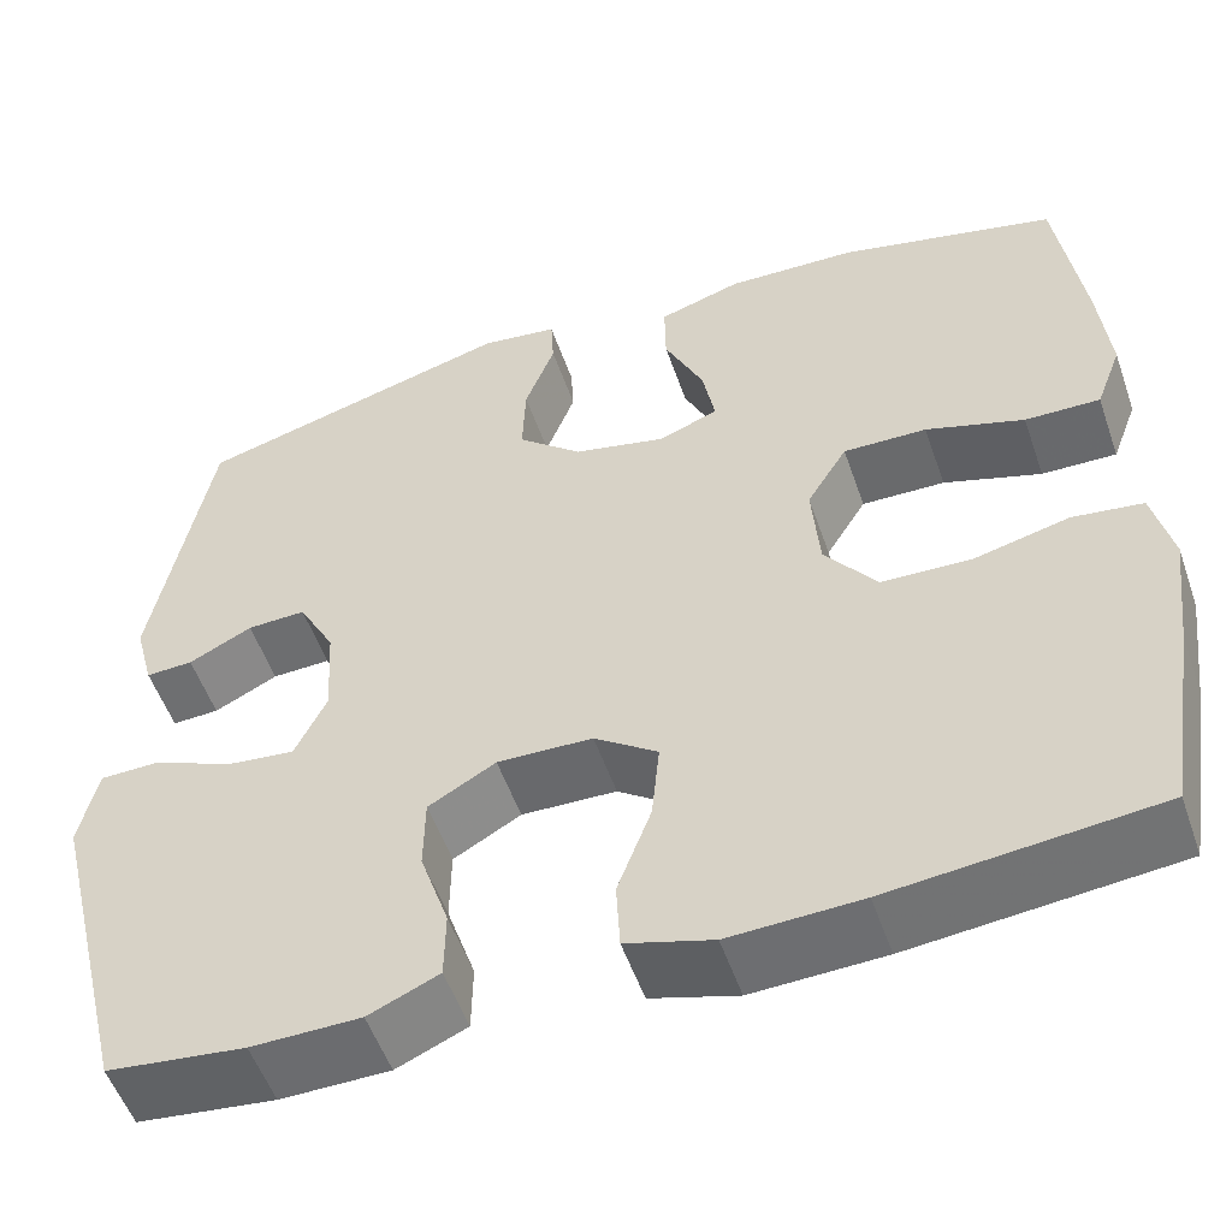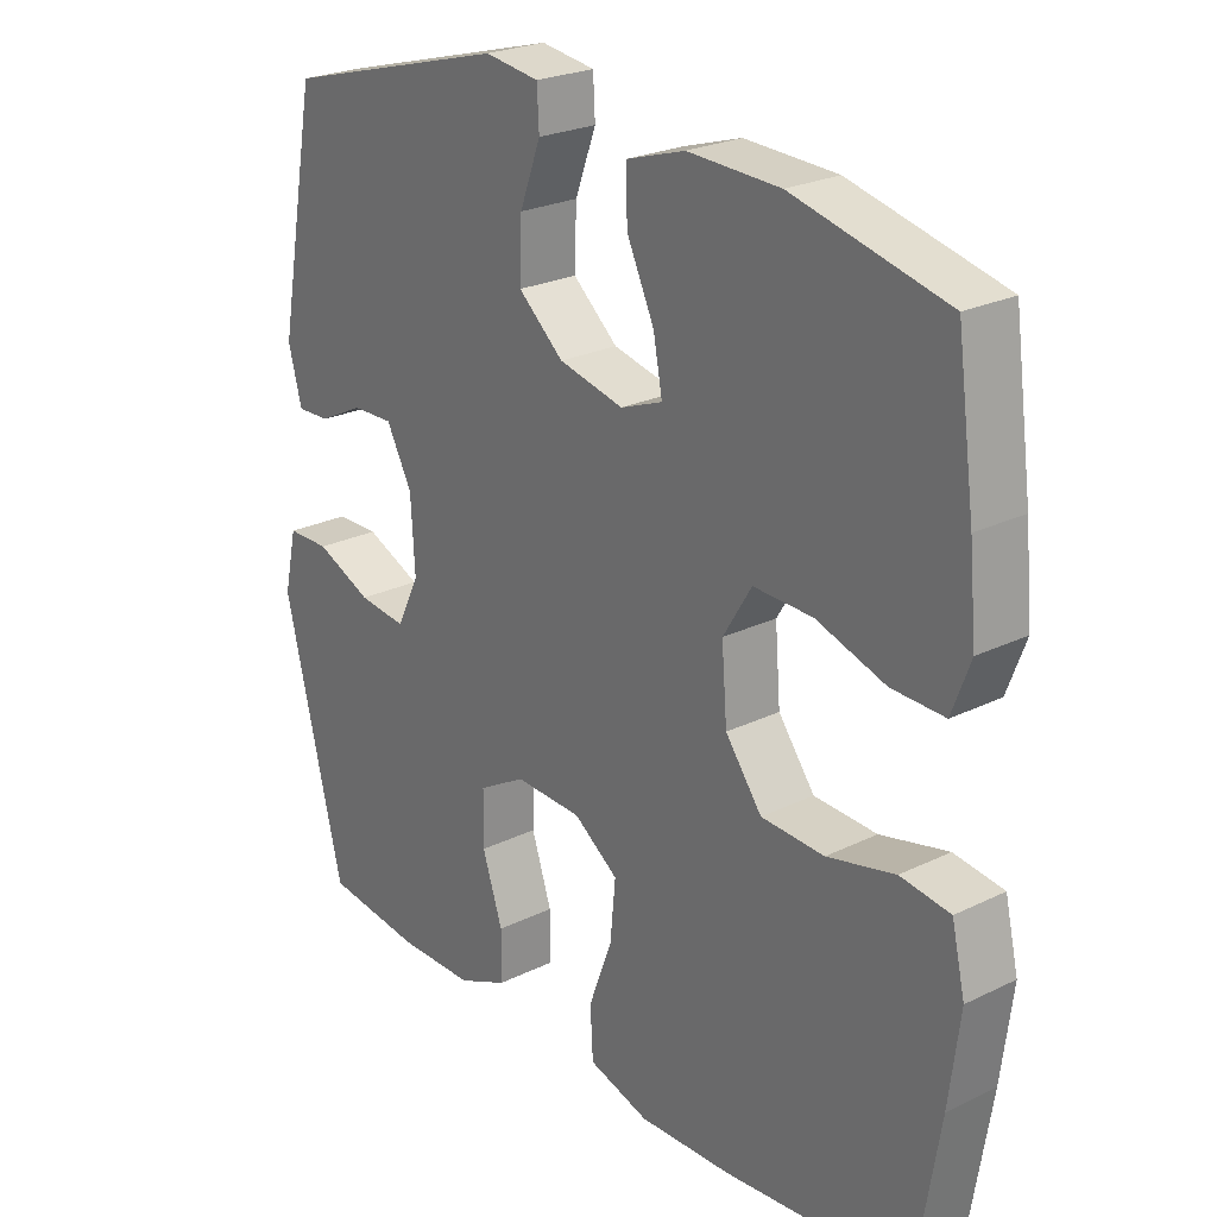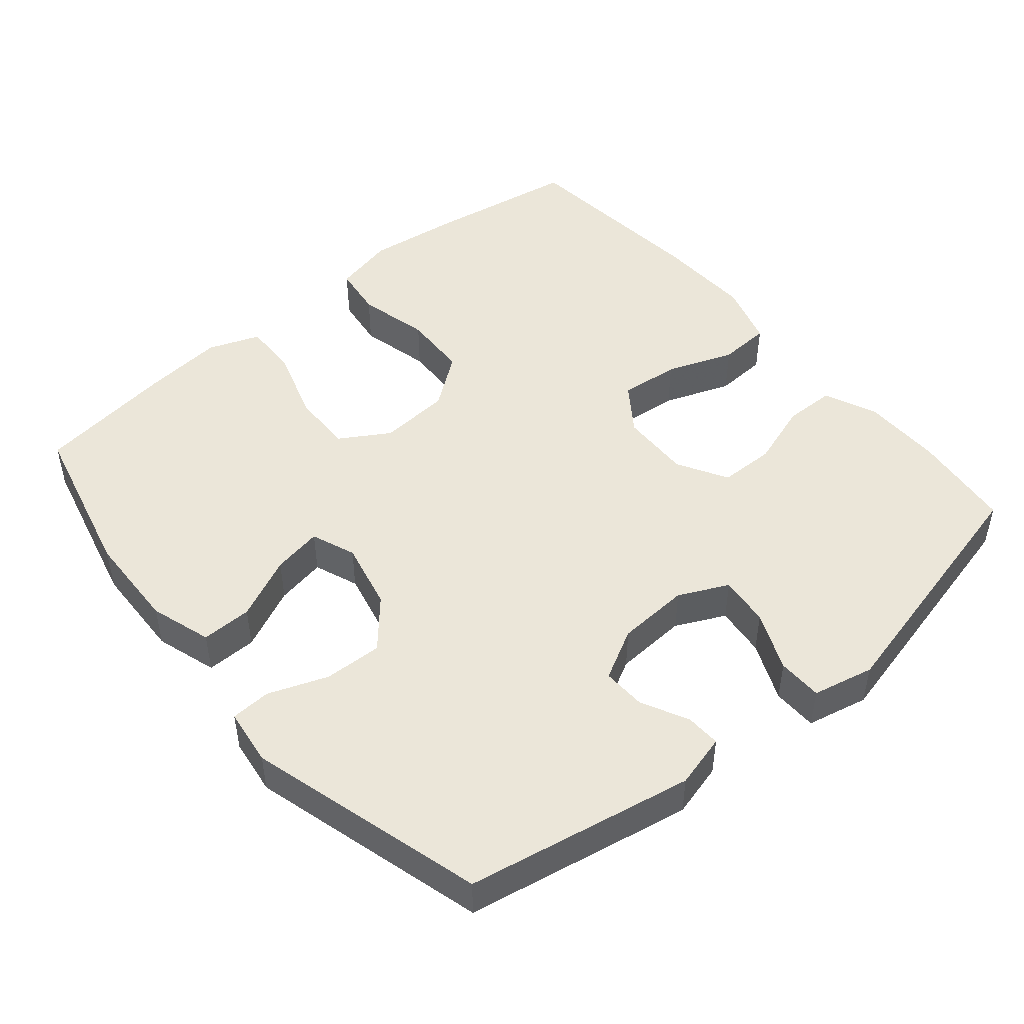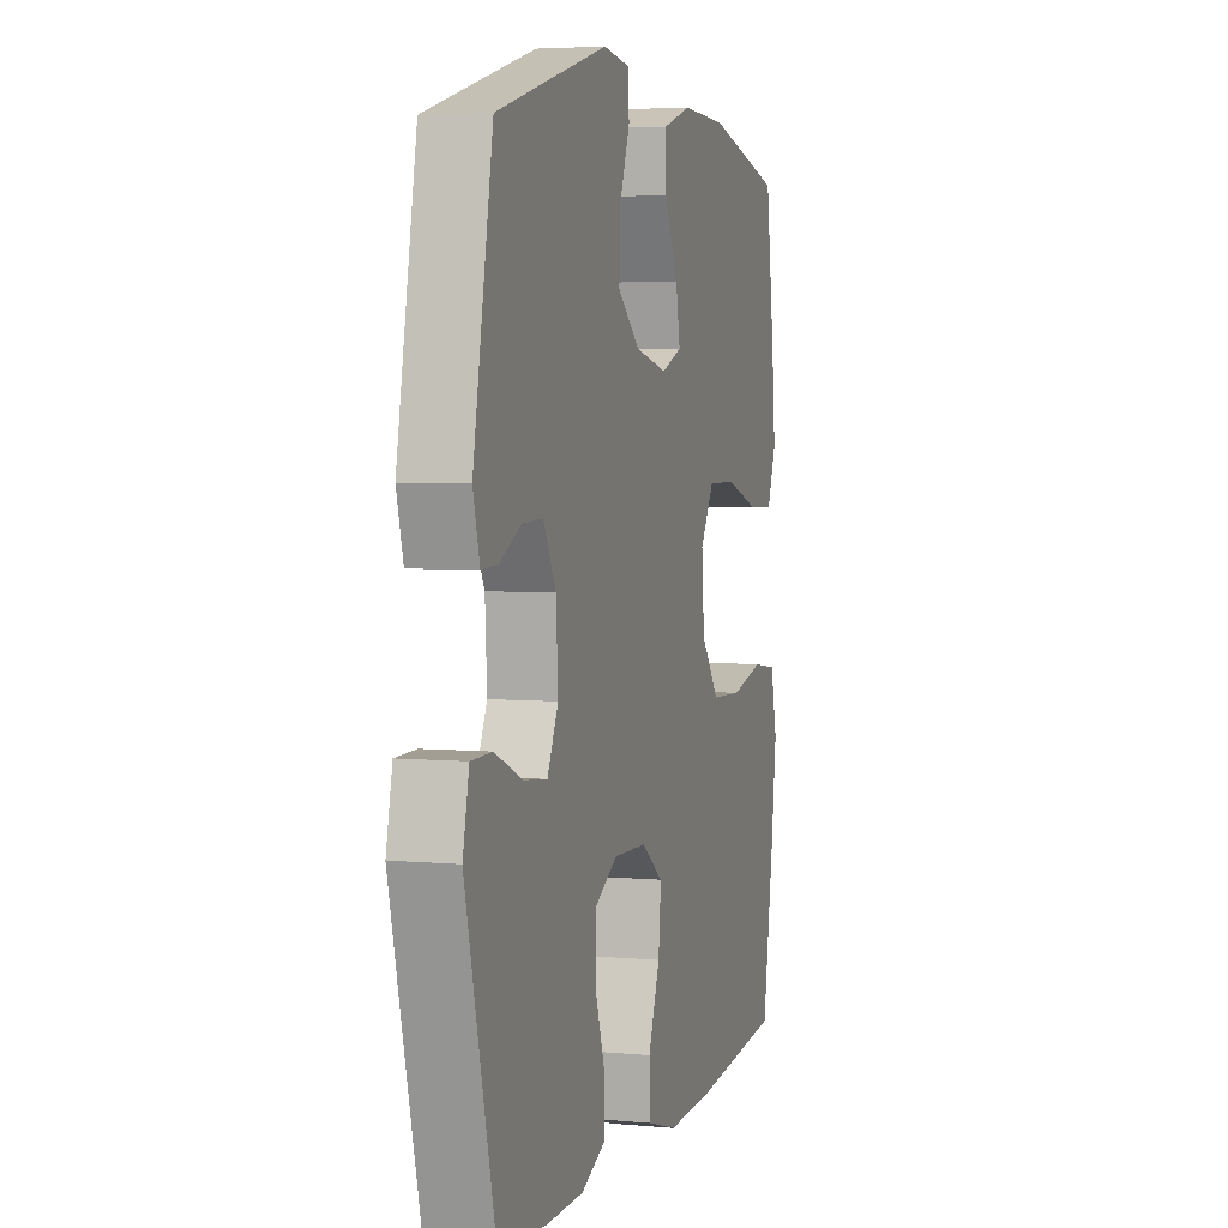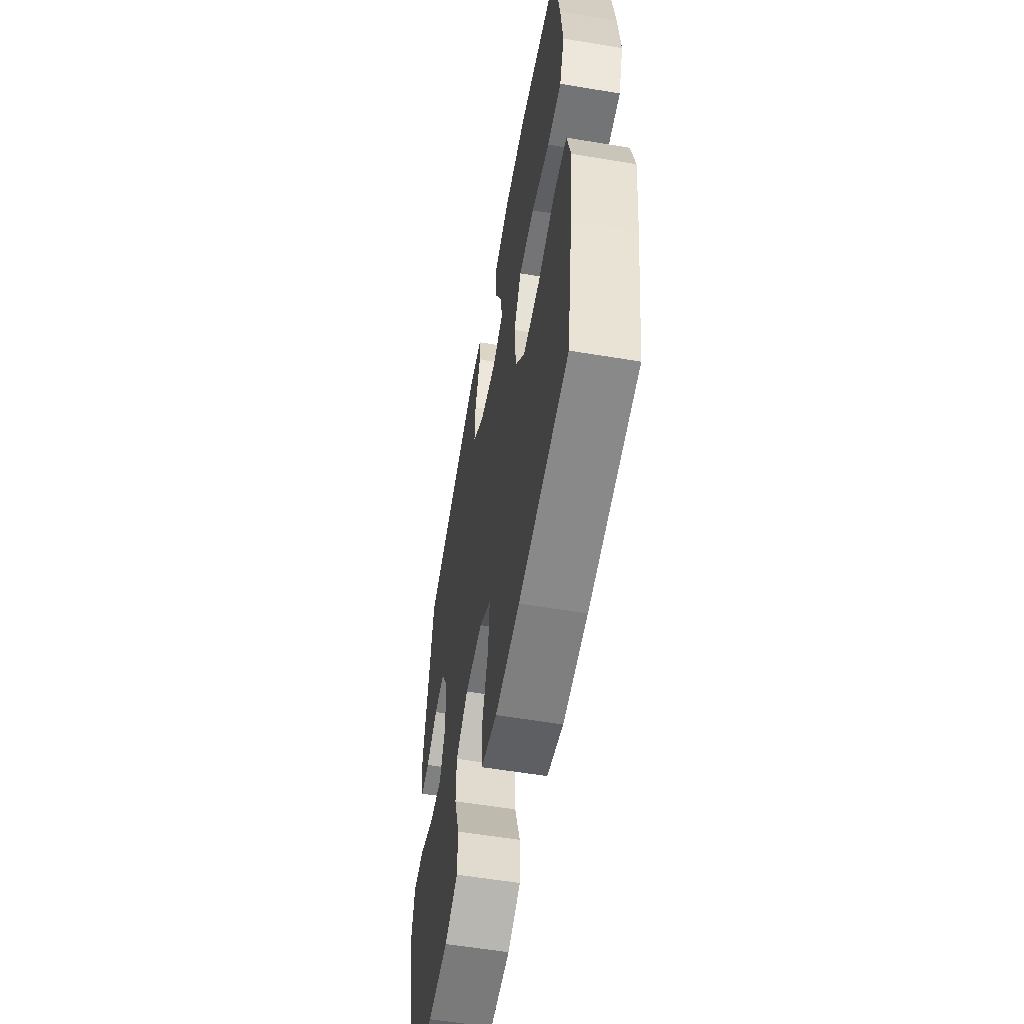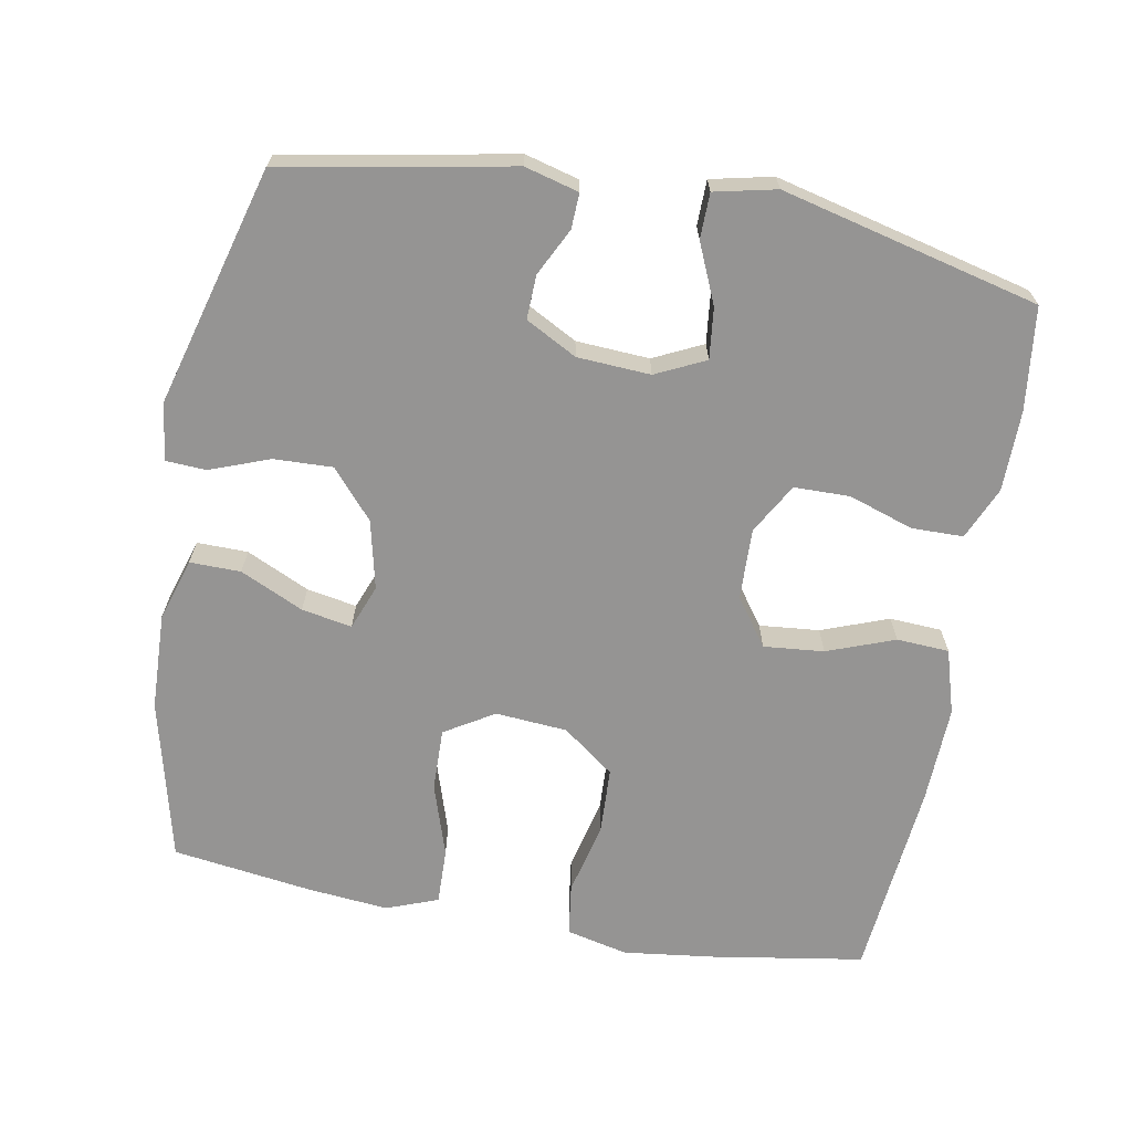
<metadata>
{"format":"obj","ext":"obj","renderer":"f3d","projection":"perspective","resolution":1024,"background":"white","views":[{"elev":-53.5,"azim":-161.0,"up":"+Z"},{"elev":24.5,"azim":-128.7,"up":"+Z"},{"elev":48.0,"azim":50.0,"up":"+Y"},{"elev":4.4,"azim":106.6,"up":"+Z"},{"elev":-57.6,"azim":-99.8,"up":"+Z"},{"elev":-67.2,"azim":79.7,"up":"+Y"}]}
</metadata>
<code>
v 0.5 0.07 -0.5
v 0.357 0.07 -0.517
v 0.244 0.07 -0.516
v 0.171 0.07 -0.484
v 0.17 0.07 -0.412
v 0.2 0.07 -0.322
v 0.199 0.07 -0.244
v 0.129 0.07 -0.204
v 0.03 0.07 -0.207
v -0.036 0.07 -0.254
v -0.028 0.07 -0.338
v 0.007 0.07 -0.432
v 0.003 0.07 -0.505
v -0.087 0.07 -0.532
v -0.224 0.07 -0.527
v -0.5 0.07 -0.5
v -0.534 0.07 -0.288
v -0.55 0.07 -0.16
v -0.53 0.07 -0.074
v -0.457 0.07 -0.064
v -0.357 0.07 -0.088
v -0.264 0.07 -0.084
v -0.21 0.07 -0.012
v -0.202 0.07 0.088
v -0.244 0.07 0.157
v -0.331 0.07 0.155
v -0.433 0.07 0.122
v -0.511 0.07 0.12
v -0.538 0.07 0.192
v -0.527 0.07 0.306
v -0.5 0.07 0.5
v -0.274 0.07 0.555
v -0.138 0.07 0.56
v -0.052 0.07 0.533
v -0.053 0.07 0.462
v -0.094 0.07 0.374
v -0.107 0.07 0.304
v -0.045 0.07 0.28
v 0.051 0.07 0.302
v 0.118 0.07 0.36
v 0.115 0.07 0.442
v 0.084 0.07 0.525
v 0.087 0.07 0.581
v 0.167 0.07 0.592
v 0.5 0.07 0.5
v 0.559 0.07 0.182
v 0.539 0.07 0.107
v 0.49 0.07 0.109
v 0.424 0.07 0.142
v 0.363 0.07 0.144
v 0.325 0.07 0.073
v 0.319 0.07 -0.029
v 0.352 0.07 -0.098
v 0.423 0.07 -0.09
v 0.506 0.07 -0.054
v 0.569 0.07 -0.055
v 0.588 0.07 -0.141
v 0.5 0 -0.5
v 0.357 0 -0.517
v 0.244 0 -0.516
v 0.171 0 -0.484
v 0.17 0 -0.412
v 0.2 0 -0.322
v 0.199 0 -0.244
v 0.129 0 -0.204
v 0.03 0 -0.207
v -0.036 0 -0.254
v -0.028 0 -0.338
v 0.007 0 -0.432
v 0.003 0 -0.505
v -0.087 0 -0.532
v -0.224 0 -0.527
v -0.5 0 -0.5
v -0.534 0 -0.288
v -0.55 0 -0.16
v -0.53 0 -0.074
v -0.457 0 -0.064
v -0.357 0 -0.088
v -0.264 0 -0.084
v -0.21 0 -0.012
v -0.202 0 0.088
v -0.244 0 0.157
v -0.331 0 0.155
v -0.433 0 0.122
v -0.511 0 0.12
v -0.538 0 0.192
v -0.527 0 0.306
v -0.5 0 0.5
v -0.274 0 0.555
v -0.138 0 0.56
v -0.052 0 0.533
v -0.053 0 0.462
v -0.094 0 0.374
v -0.107 0 0.304
v -0.045 0 0.28
v 0.051 0 0.302
v 0.118 0 0.36
v 0.115 0 0.442
v 0.084 0 0.525
v 0.087 0 0.581
v 0.167 0 0.592
v 0.5 0 0.5
v 0.559 0 0.182
v 0.539 0 0.107
v 0.49 0 0.109
v 0.424 0 0.142
v 0.363 0 0.144
v 0.325 0 0.073
v 0.319 0 -0.029
v 0.352 0 -0.098
v 0.423 0 -0.09
v 0.506 0 -0.054
v 0.569 0 -0.055
v 0.588 0 -0.141
f 4 5 6
f 3 4 6
f 2 3 6
f 1 2 6
f 57 1 6
f 56 57 6
f 55 56 6
f 54 55 6
f 53 54 6 7
f 52 53 7 8
f 51 52 8 9
f 50 51 9 10
f 47 48 49
f 46 47 49
f 45 46 49
f 44 45 49
f 43 44 49
f 42 43 49
f 41 42 49
f 40 41 49 50
f 39 40 50 10
f 34 35 36
f 33 34 36
f 32 33 36
f 31 32 36
f 30 31 36
f 29 30 36
f 28 29 36
f 27 28 36
f 26 27 36
f 25 26 36 37
f 24 25 37 38
f 19 20 21
f 18 19 21
f 17 18 21
f 16 17 21
f 15 16 21
f 14 15 21
f 13 14 21
f 12 13 21
f 11 12 21
f 10 11 21 22
f 38 39 10
f 24 38 10
f 23 24 10
f 10 22 23
f 63 62 61
f 63 61 60
f 63 60 59
f 63 59 58
f 63 58 114
f 63 114 113
f 63 113 112
f 63 112 111
f 64 63 111 110
f 65 64 110 109
f 66 65 109 108
f 67 66 108 107
f 106 105 104
f 106 104 103
f 106 103 102
f 106 102 101
f 106 101 100
f 106 100 99
f 106 99 98
f 107 106 98 97
f 67 107 97 96
f 93 92 91
f 93 91 90
f 93 90 89
f 93 89 88
f 93 88 87
f 93 87 86
f 93 86 85
f 93 85 84
f 93 84 83
f 94 93 83 82
f 95 94 82 81
f 78 77 76
f 78 76 75
f 78 75 74
f 78 74 73
f 78 73 72
f 78 72 71
f 78 71 70
f 78 70 69
f 78 69 68
f 79 78 68 67
f 67 96 95
f 67 95 81
f 67 81 80
f 80 79 67
f 1 58 59 2
f 2 59 60 3
f 3 60 61 4
f 4 61 62 5
f 5 62 63 6
f 6 63 64 7
f 7 64 65 8
f 8 65 66 9
f 9 66 67 10
f 10 67 68 11
f 11 68 69 12
f 12 69 70 13
f 13 70 71 14
f 14 71 72 15
f 15 72 73 16
f 16 73 74 17
f 17 74 75 18
f 18 75 76 19
f 19 76 77 20
f 20 77 78 21
f 21 78 79 22
f 22 79 80 23
f 23 80 81 24
f 24 81 82 25
f 25 82 83 26
f 26 83 84 27
f 27 84 85 28
f 28 85 86 29
f 29 86 87 30
f 30 87 88 31
f 31 88 89 32
f 32 89 90 33
f 33 90 91 34
f 34 91 92 35
f 35 92 93 36
f 36 93 94 37
f 37 94 95 38
f 38 95 96 39
f 39 96 97 40
f 40 97 98 41
f 41 98 99 42
f 42 99 100 43
f 43 100 101 44
f 44 101 102 45
f 45 102 103 46
f 46 103 104 47
f 47 104 105 48
f 48 105 106 49
f 49 106 107 50
f 50 107 108 51
f 51 108 109 52
f 52 109 110 53
f 53 110 111 54
f 54 111 112 55
f 55 112 113 56
f 56 113 114 57
f 57 114 58 1

</code>
